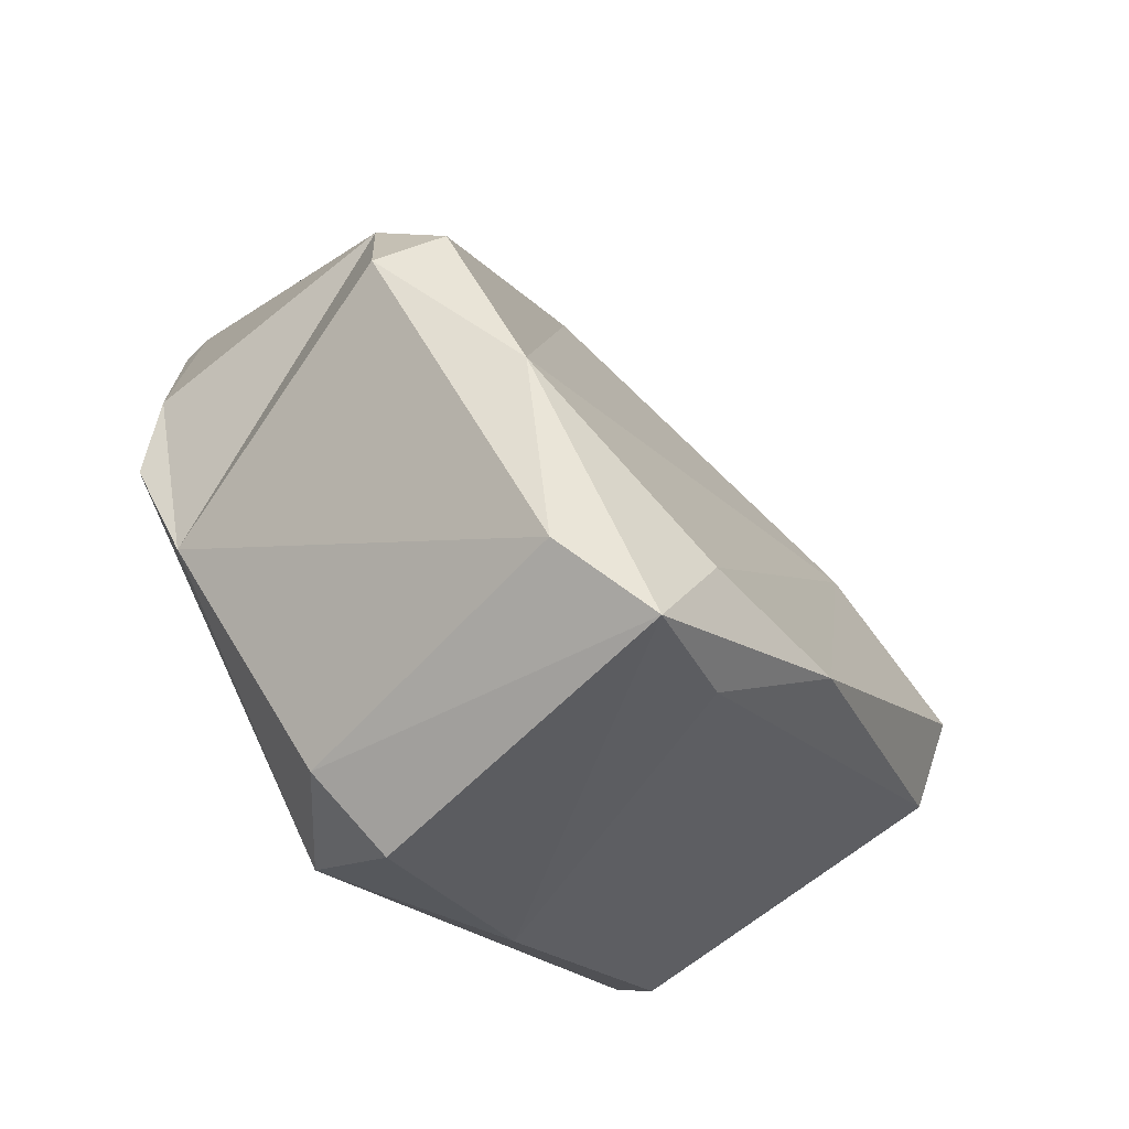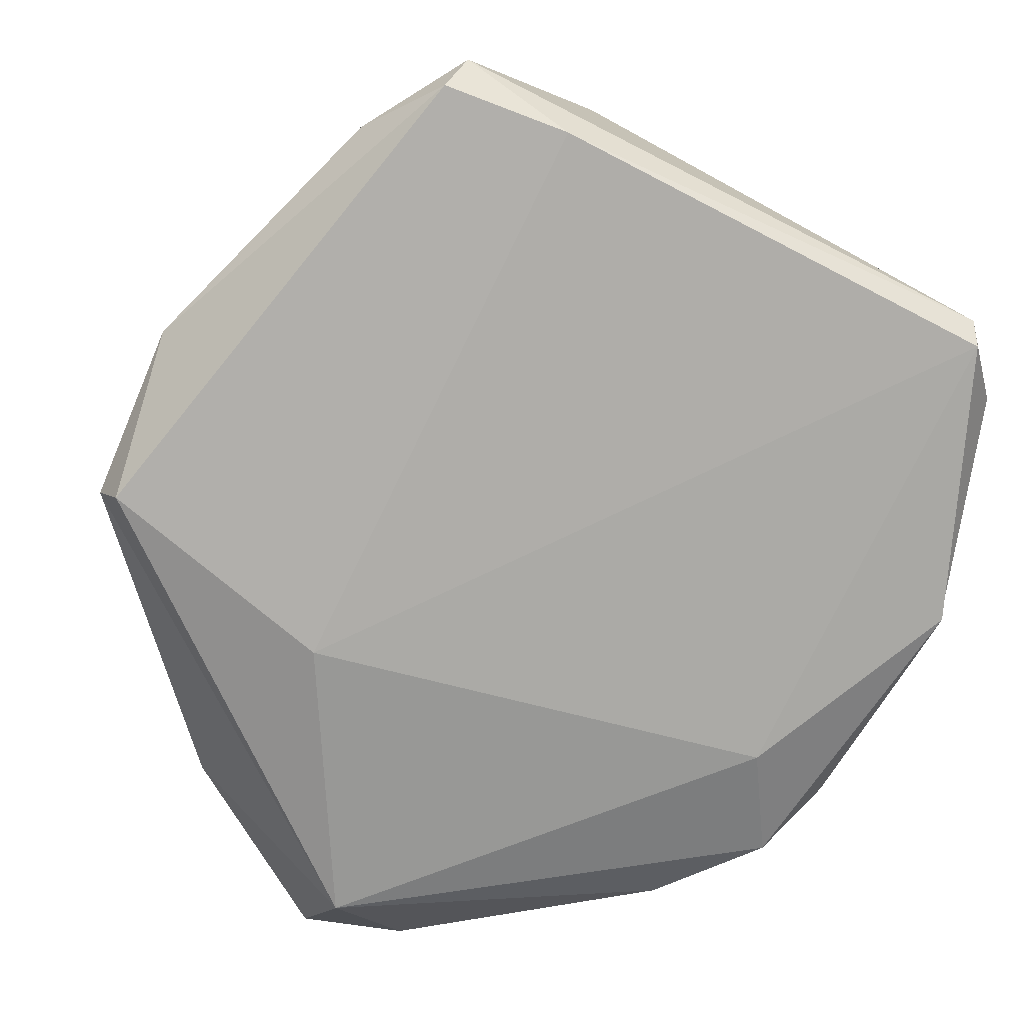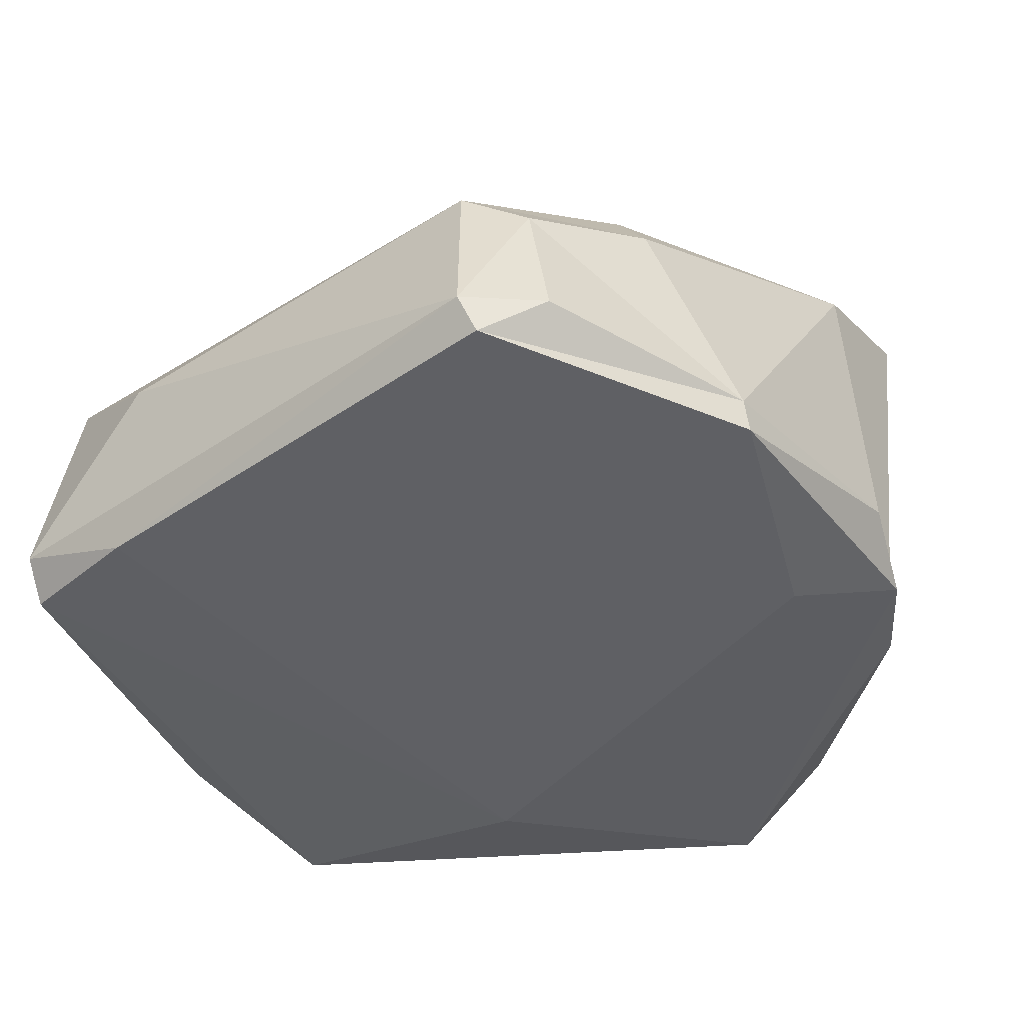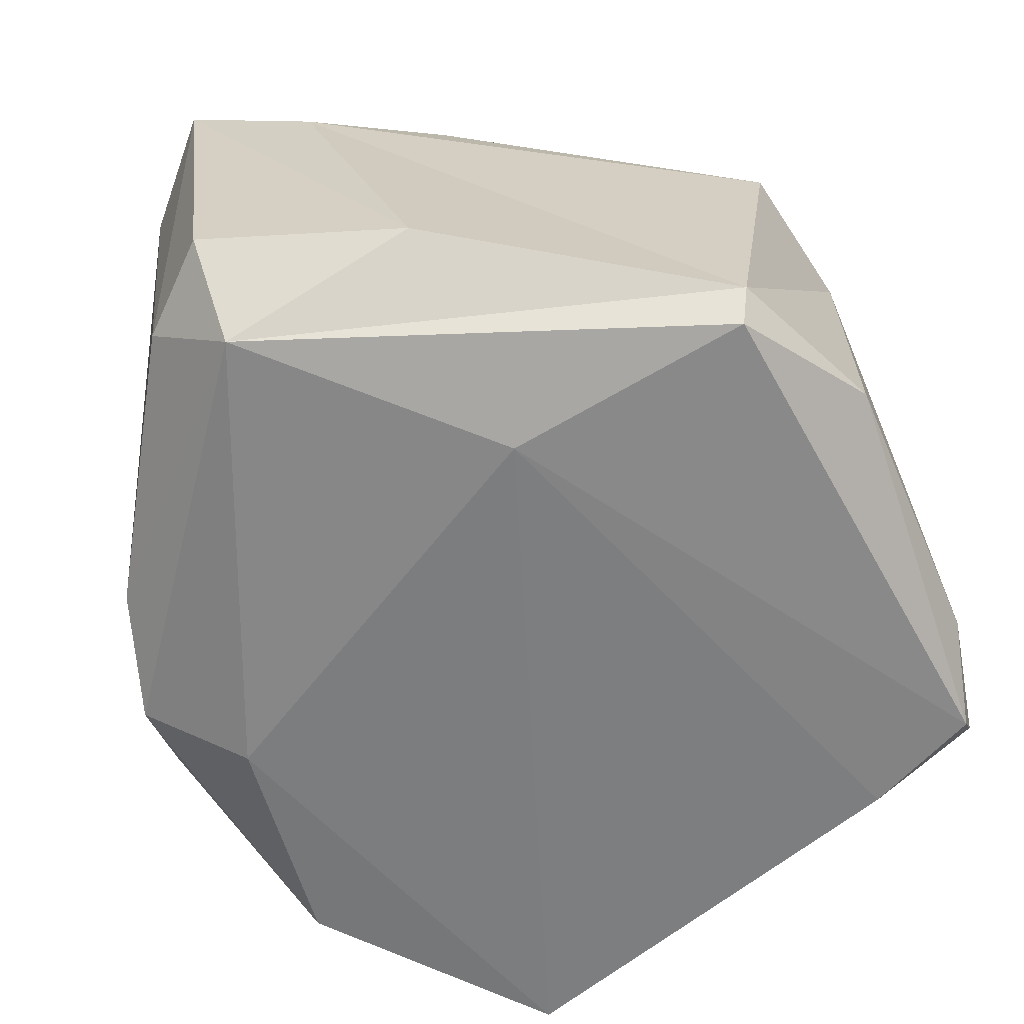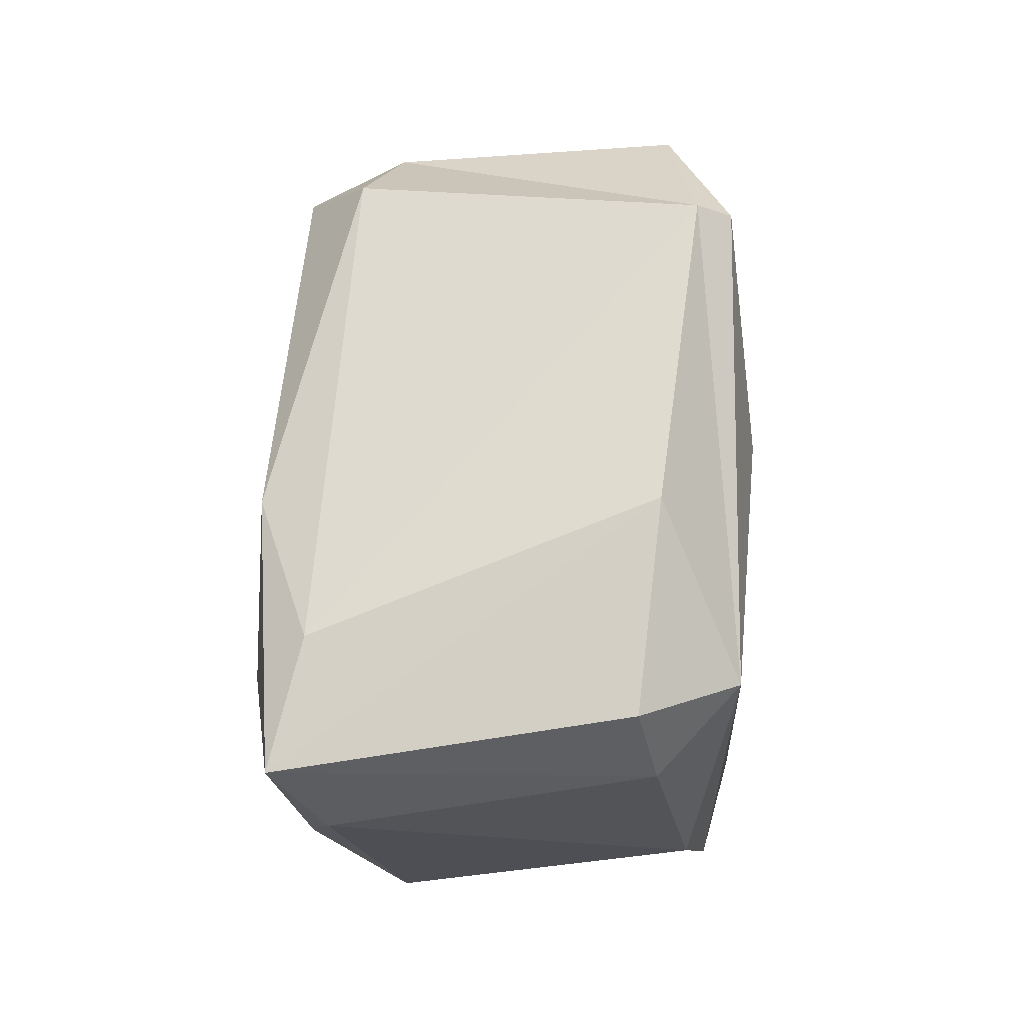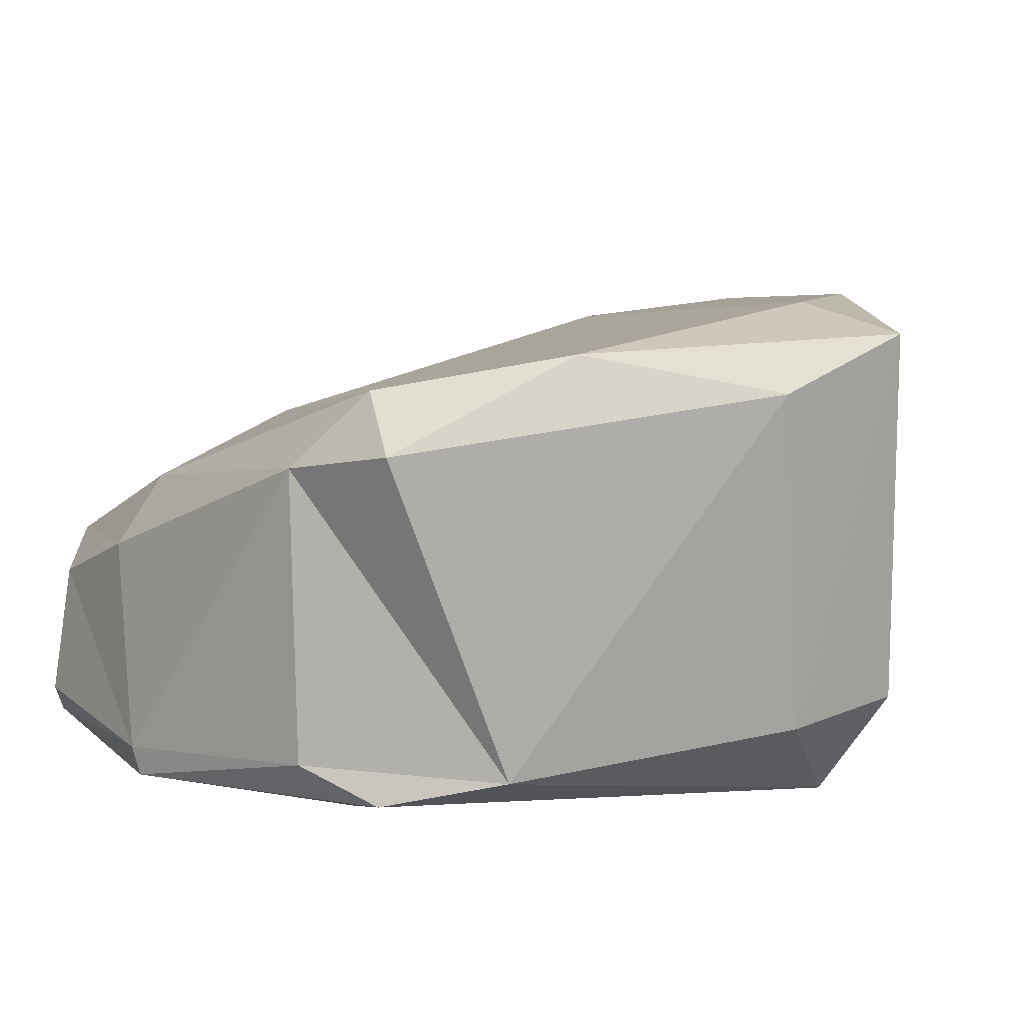
<metadata>
{"format":"obj","ext":"obj","renderer":"f3d","projection":"perspective","resolution":1024,"background":"white","views":[{"elev":-56.3,"azim":132.5,"up":"+Z"},{"elev":-75.5,"azim":-40.6,"up":"+Y"},{"elev":-41.3,"azim":26.3,"up":"+Y"},{"elev":-61.2,"azim":-152.6,"up":"+Y"},{"elev":-78.1,"azim":-87.9,"up":"+Z"},{"elev":11.9,"azim":117.6,"up":"+Y"}]}
</metadata>
<code>
o pebble4.001_Circle.001
v -0.0872 0.1928 -0.8048
v 0.317 0.05775 0.3406
v -0.1197 0.7936 -0.6355
v -0.8603 0.3634 0.3023
v -0.8829 0.07962 0.3137
v -0.9005 0.5457 -0.1096
v -0.9154 0.08392 -0.1352
v 0.1065 0.2797 0.6195
v -0.4005 0.7738 -0.596
v -0.8361 0.6993 -0.2193
v -0.7816 0.3782 0.4657
v 0.1517 0.4772 0.3835
v -0.05751 0.5616 0.275
v 0.3023 0.09408 -0.3458
v 0.4026 0.5975 -0.1968
v 0.2135 0.367 0.432
v 0.03754 0.06136 0.7088
v 0.01048 0.3335 0.652
v -0.8245 0.06259 0.5011
v -0.8294 0.0555 -0.3973
v -0.8723 0.6057 -0.3241
v 0.3746 0.04978 -0.1592
v -0.6015 0.6811 -0.03678
v 0.2155 0.7397 -0.4151
v 0.2442 -0.005784 -0.03639
v -0.4146 -0.03294 -0.3561
v 0.3959 0.1036 -0.03118
v 0.3733 0.5599 -0.009041
v -0.6132 0.2872 0.5554
v -0.4037 0.1428 -0.6856
v -0.2178 0.7028 -0.7475
v 0.04385 0.161 -0.7046
v 0.1076 0.6865 -0.7032
v 0.1432 0.07562 0.6319
v 0.3181 0.01305 0.3249
v 0.05611 0.008064 0.6844
v -0.6412 0.0012 0.5209
v -0.8075 -0.001877 -0.3702
v -0.09761 0.02464 -0.6909
v 0.3345 0.6818 -0.1294
v -0.02447 0.7669 -0.826
v -0.8284 0.007298 0.4531
f 38 7 20
f 13 40 24
f 13 12 40
f 20 7 6
f 28 27 14
f 41 9 3
f 7 5 6
f 20 6 21
f 42 5 7
f 13 23 11
f 34 8 17
f 42 19 5
f 9 10 23
f 11 4 5
f 9 23 3
f 5 4 6
f 6 11 10
f 6 4 11
f 8 34 2
f 11 5 19
f 8 2 16
f 39 32 14
f 14 33 15
f 31 9 41
f 37 17 19
f 37 36 17
f 41 30 31
f 31 21 9
f 39 38 20
f 13 11 18
f 16 28 12
f 28 14 15
f 30 20 31
f 38 39 26
f 39 1 32
f 15 24 40
f 39 25 26
f 22 35 25
f 42 26 37
f 13 18 12
f 35 22 27
f 16 12 18
f 36 35 2
f 33 41 24
f 1 41 32
f 8 18 17
f 36 2 34
f 15 40 28
f 29 18 11
f 39 30 1
f 17 29 19
f 37 19 42
f 41 3 24
f 33 24 15
f 25 36 26
f 21 10 9
f 32 33 14
f 29 11 19
f 21 31 20
f 42 7 38
f 17 18 29
f 26 36 37
f 22 14 27
f 28 40 12
f 2 28 16
f 39 20 30
f 1 30 41
f 13 24 23
f 24 3 23
f 39 14 22
f 41 33 32
f 16 18 8
f 36 34 17
f 6 10 21
f 35 27 2
f 2 27 28
f 11 23 10
f 38 26 42
f 35 36 25
f 22 25 39

</code>
